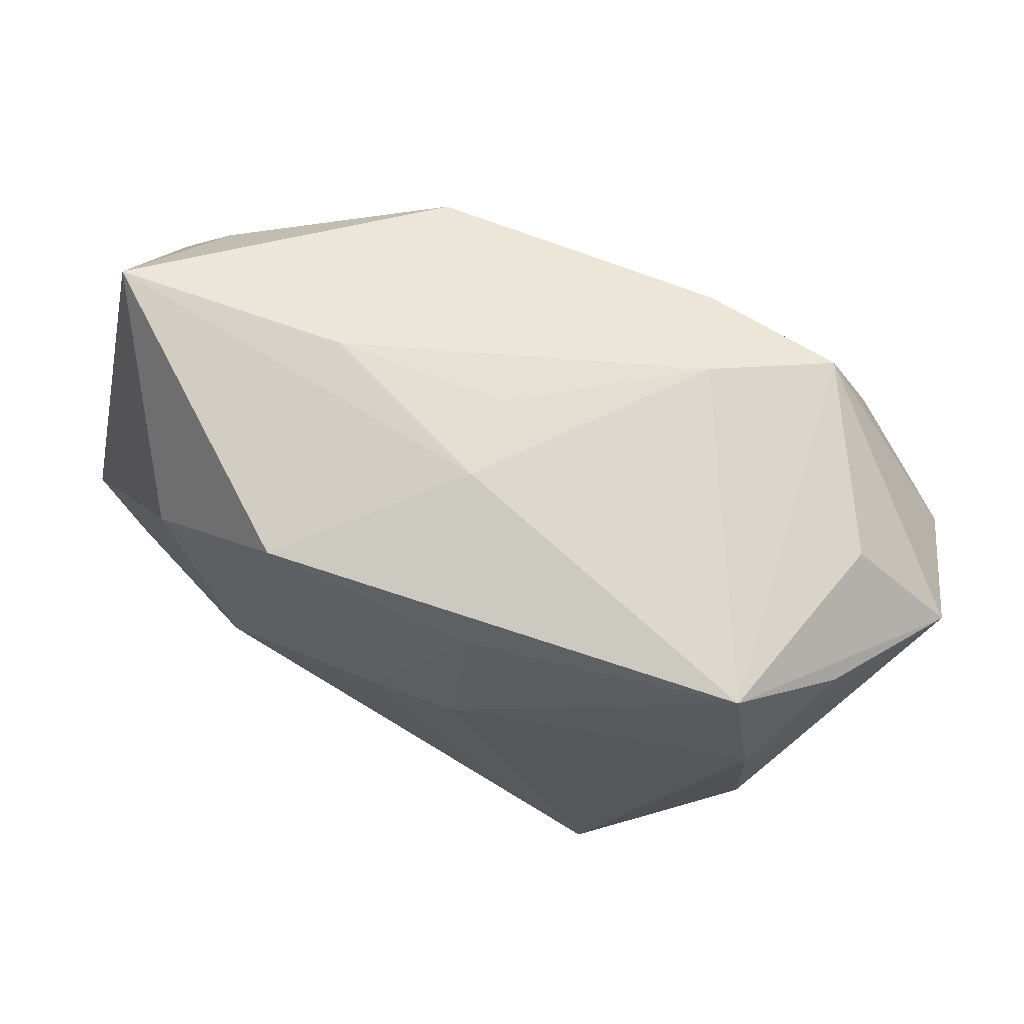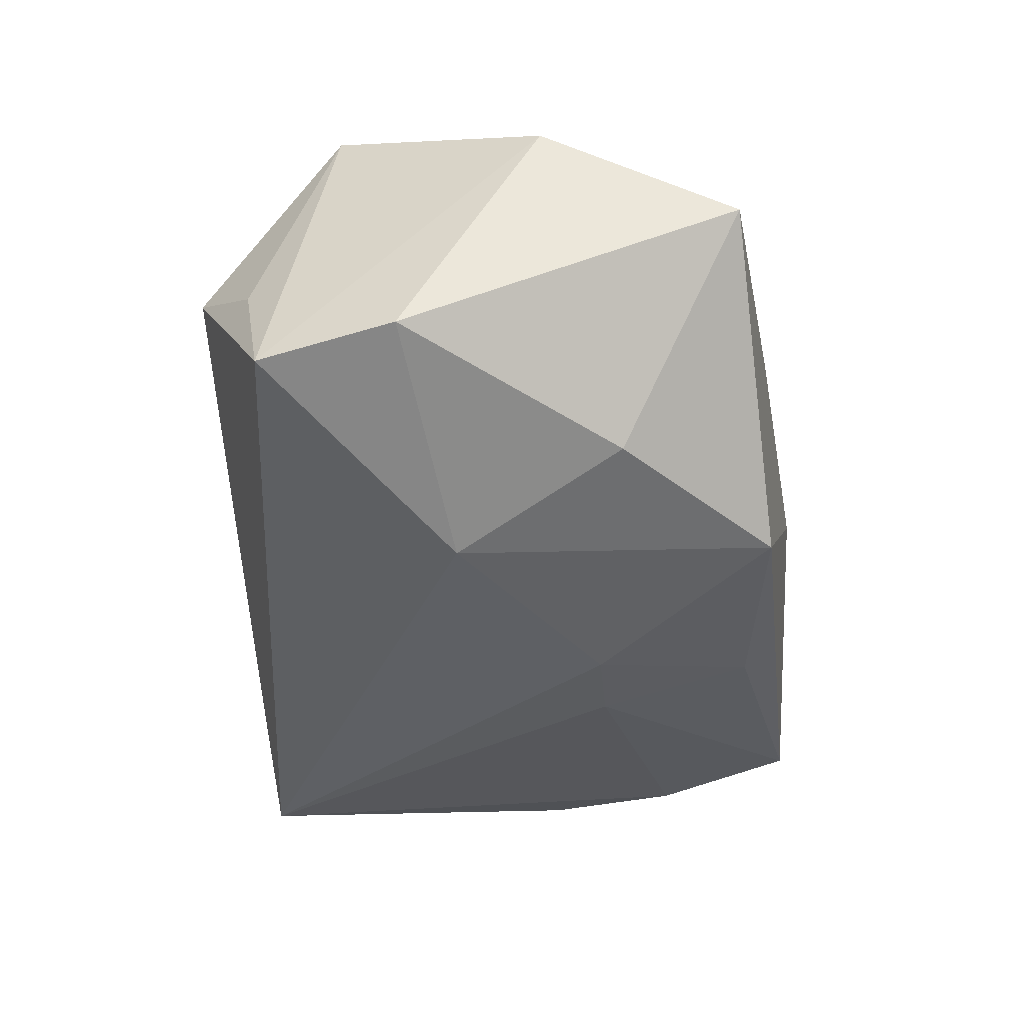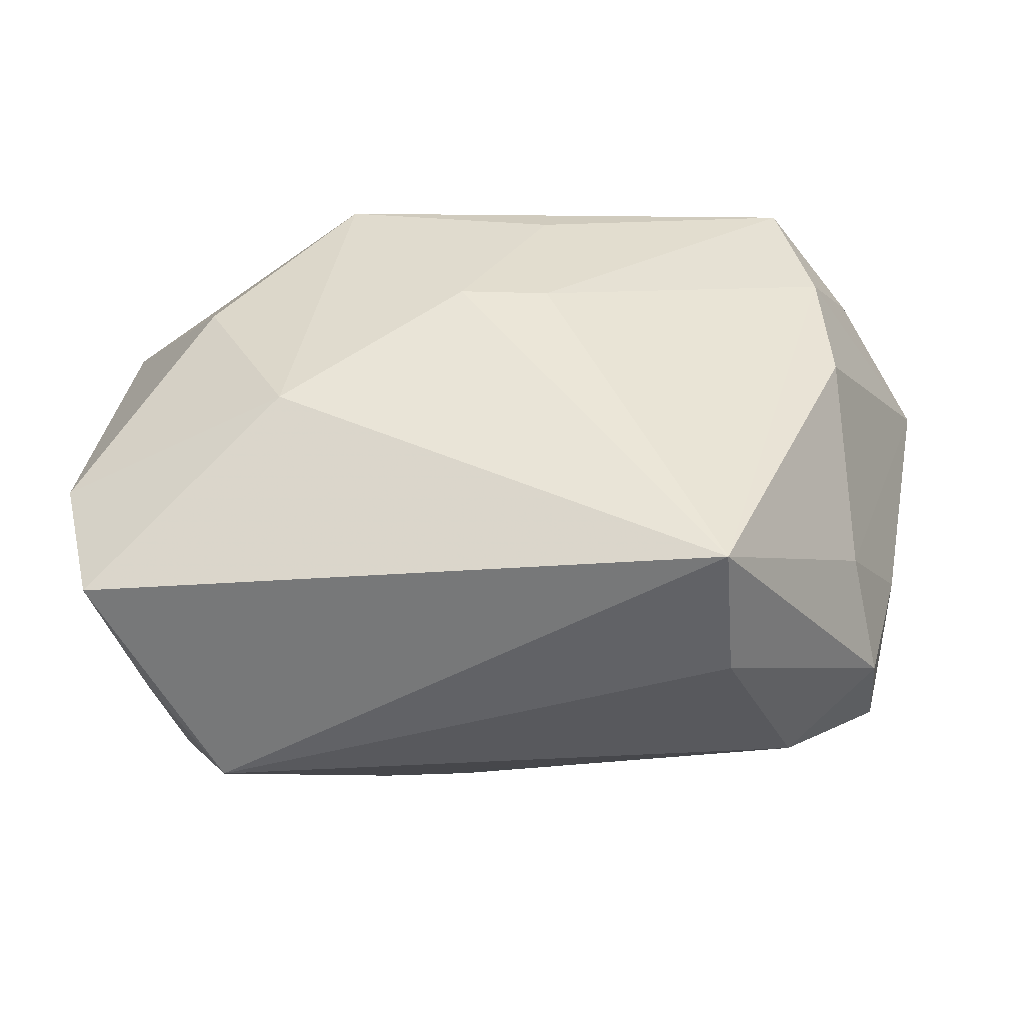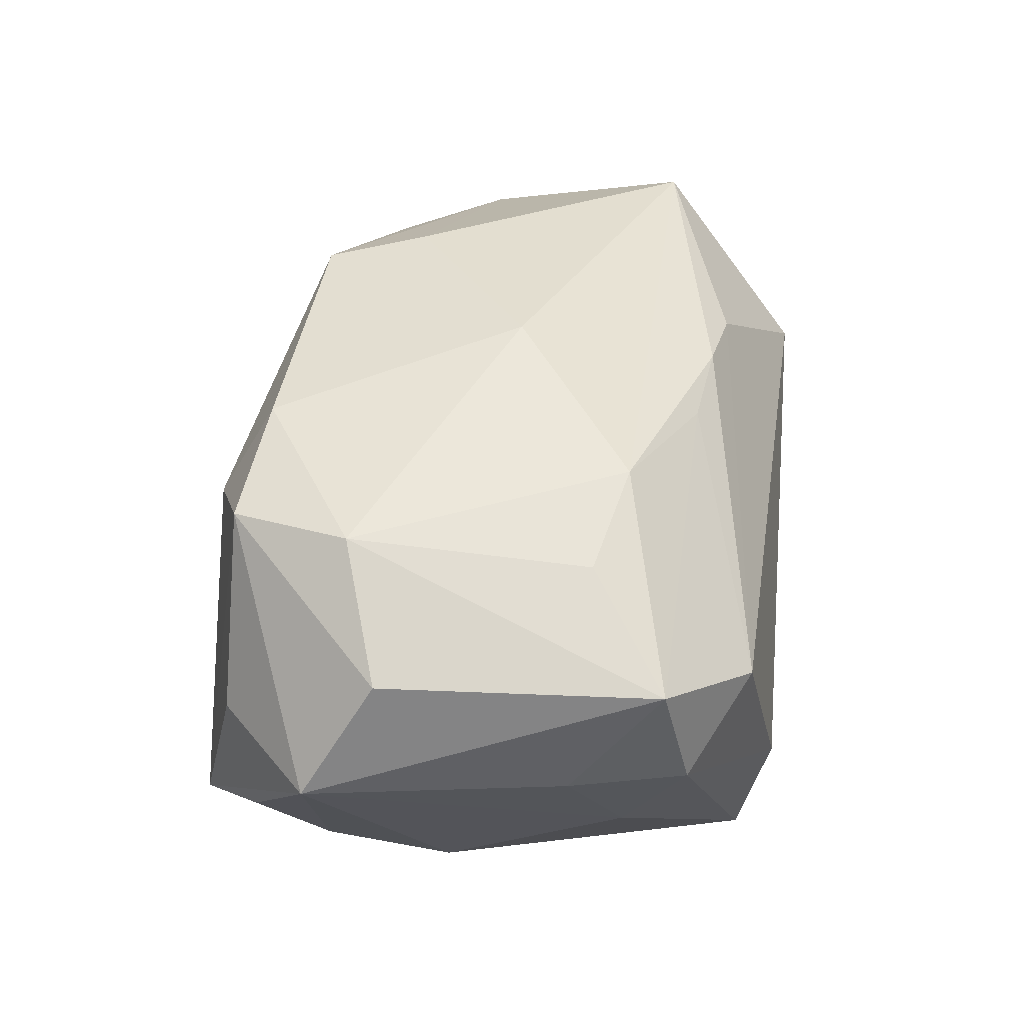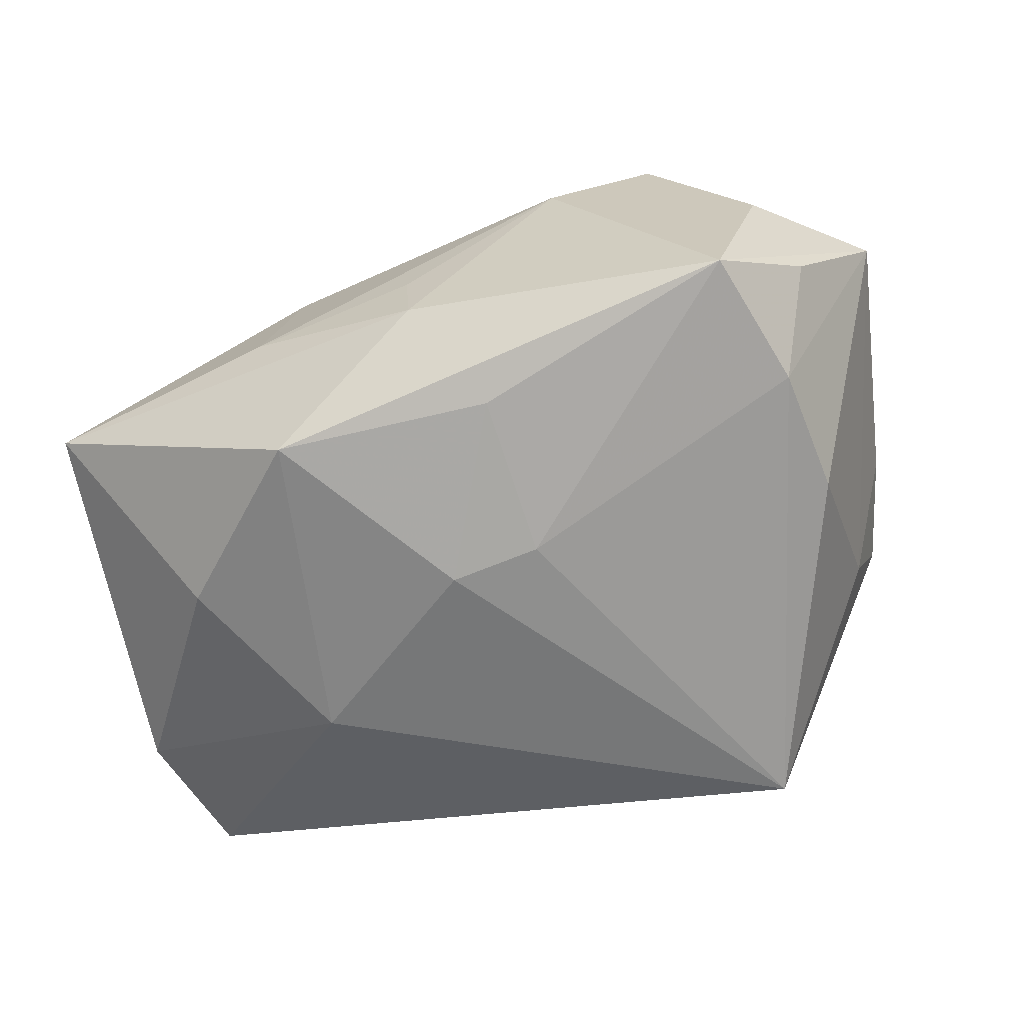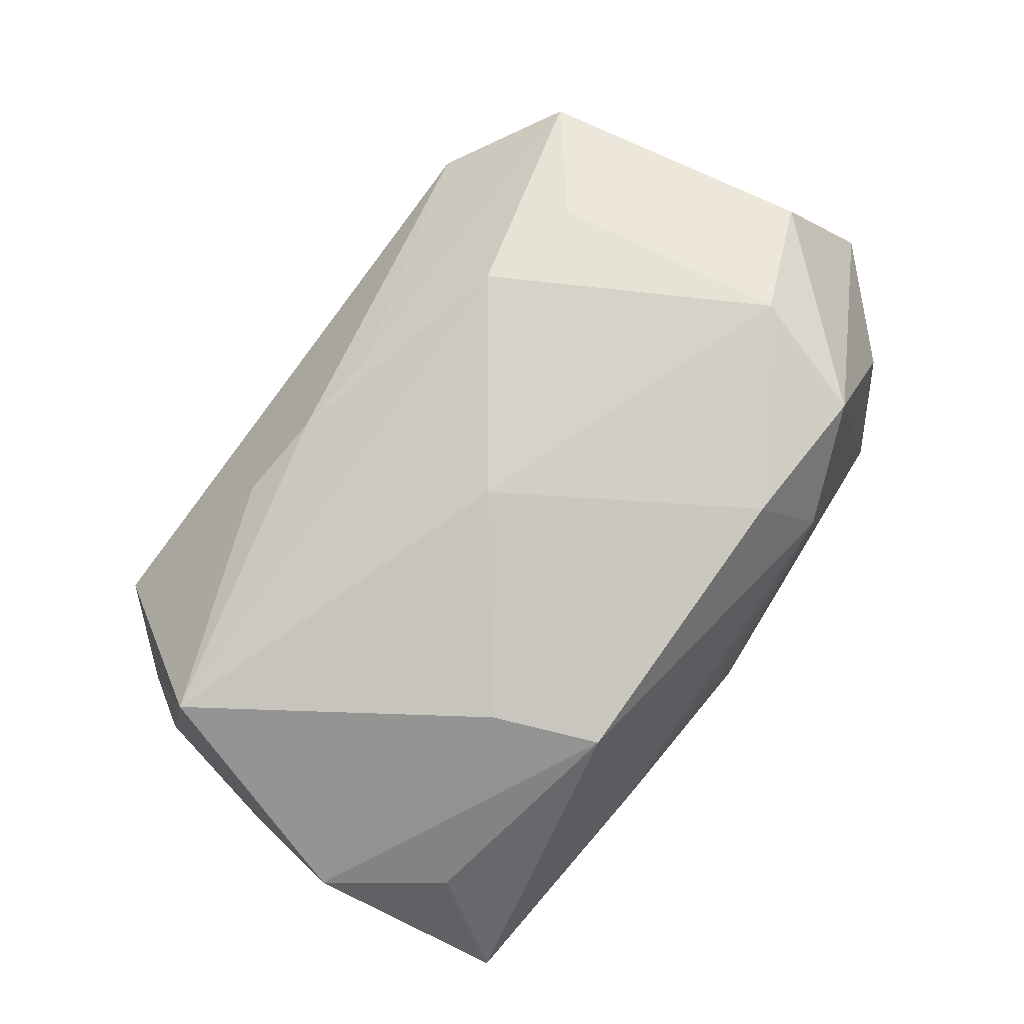
<metadata>
{"format":"obj","ext":"obj","renderer":"f3d","projection":"perspective","resolution":1024,"background":"white","views":[{"elev":75.3,"azim":-152.2,"up":"+Y"},{"elev":-42.8,"azim":93.5,"up":"+Z"},{"elev":-39.7,"azim":-175.1,"up":"+Y"},{"elev":46.4,"azim":-84.7,"up":"+Z"},{"elev":-57.0,"azim":-162.2,"up":"+Z"},{"elev":79.6,"azim":122.7,"up":"+Z"}]}
</metadata>
<code>
v 0.03874 -0.00741 -0.01432
v 0.01341 0.02359 -0.0181
v -0.02431 -0.009444 0.01935
v -0.03083 0.01426 -0.01342
v 0.03577 -0.01937 -0.01505
v -0.02579 0.0114 0.02247
v 0.03241 -0.02146 -0.003407
v 0.0008839 0.02663 -0.004557
v -0.03668 0.00793 0.01628
v 0.03356 0.01435 0.008329
v -0.03398 -0.01628 0.01427
v -0.02002 -0.02721 -0.009615
v 0.01841 -0.003896 -0.02174
v -0.02543 -0.02392 0.008196
v 0.01901 0.01024 0.0191
v -0.04073 0.01402 0.0063
v 0.001609 0.02575 0.00271
v 0.002274 0.008035 -0.02174
v 0.0264 0.01074 -0.01782
v -0.02785 0.0263 -0.01155
v -0.02005 -0.02468 -0.02174
v 0.01582 0.01931 0.01858
v -0.03214 -0.0133 -0.005713
v -0.01274 0.02525 0.01372
v -0.03166 0.002825 -0.01422
v 0.03338 -0.01427 0.01673
v 0.02609 -0.02721 0.002985
v -0.03439 0.01993 -0.004528
v 0.01687 0.02457 0.001077
v 0.01298 -0.02036 0.01523
v 0.0398 0.004654 0.008133
v -0.009593 0.02058 0.02144
v -0.03155 0.02218 0.005874
v -0.02198 0.02187 0.02052
v -0.005197 0.02174 -0.01673
v -0.005484 0.008251 -0.0206
v -0.01454 -0.01197 0.02134
v 0.005465 -0.01899 0.01755
v -0.03647 -0.008452 0.00445
v 0.002552 -0.0009401 0.02238
v 0.03807 0.02155 -0.00128
v -0.03367 -0.01874 0.003518
v -0.002637 -0.01778 0.01764
f 41 2 8
f 5 27 21
f 8 2 20
f 1 41 31
f 31 5 1
f 19 41 1
f 2 41 19
f 29 41 8
f 39 11 16
f 8 20 24
f 24 20 34
f 16 34 33
f 33 20 16
f 34 20 33
f 4 25 16
f 21 25 4
f 5 31 26
f 31 15 26
f 26 15 40
f 1 5 13
f 13 19 1
f 13 5 21
f 2 19 13
f 21 27 12
f 27 14 12
f 9 34 16
f 9 6 34
f 16 11 9
f 11 6 9
f 16 25 23
f 23 39 16
f 23 25 21
f 17 29 8
f 8 24 17
f 17 24 29
f 41 29 22
f 29 24 22
f 22 15 31
f 40 15 22
f 16 20 28
f 28 4 16
f 20 4 28
f 21 4 36
f 36 4 20
f 27 5 7
f 7 26 27
f 5 26 7
f 27 26 30
f 30 26 38
f 30 14 27
f 30 38 14
f 42 14 11
f 42 12 14
f 21 12 42
f 42 23 21
f 11 39 42
f 39 23 42
f 11 14 43
f 14 38 43
f 11 43 37
f 40 6 37
f 37 43 38
f 37 26 40
f 38 26 37
f 10 31 41
f 41 22 10
f 10 22 31
f 32 24 34
f 32 22 24
f 34 6 32
f 32 6 40
f 40 22 32
f 2 13 18
f 18 13 21
f 21 36 18
f 35 20 2
f 35 36 20
f 2 18 35
f 35 18 36
f 3 6 11
f 11 37 3
f 3 37 6

</code>
